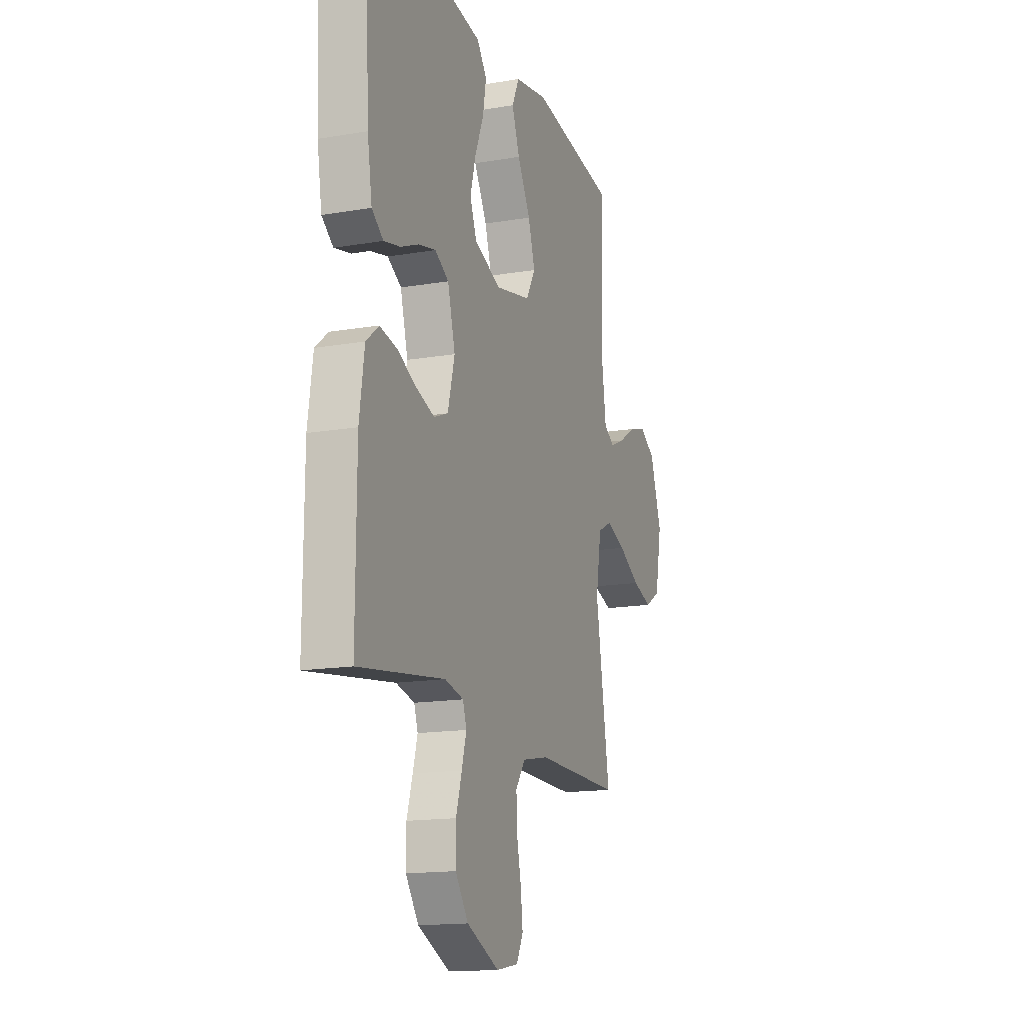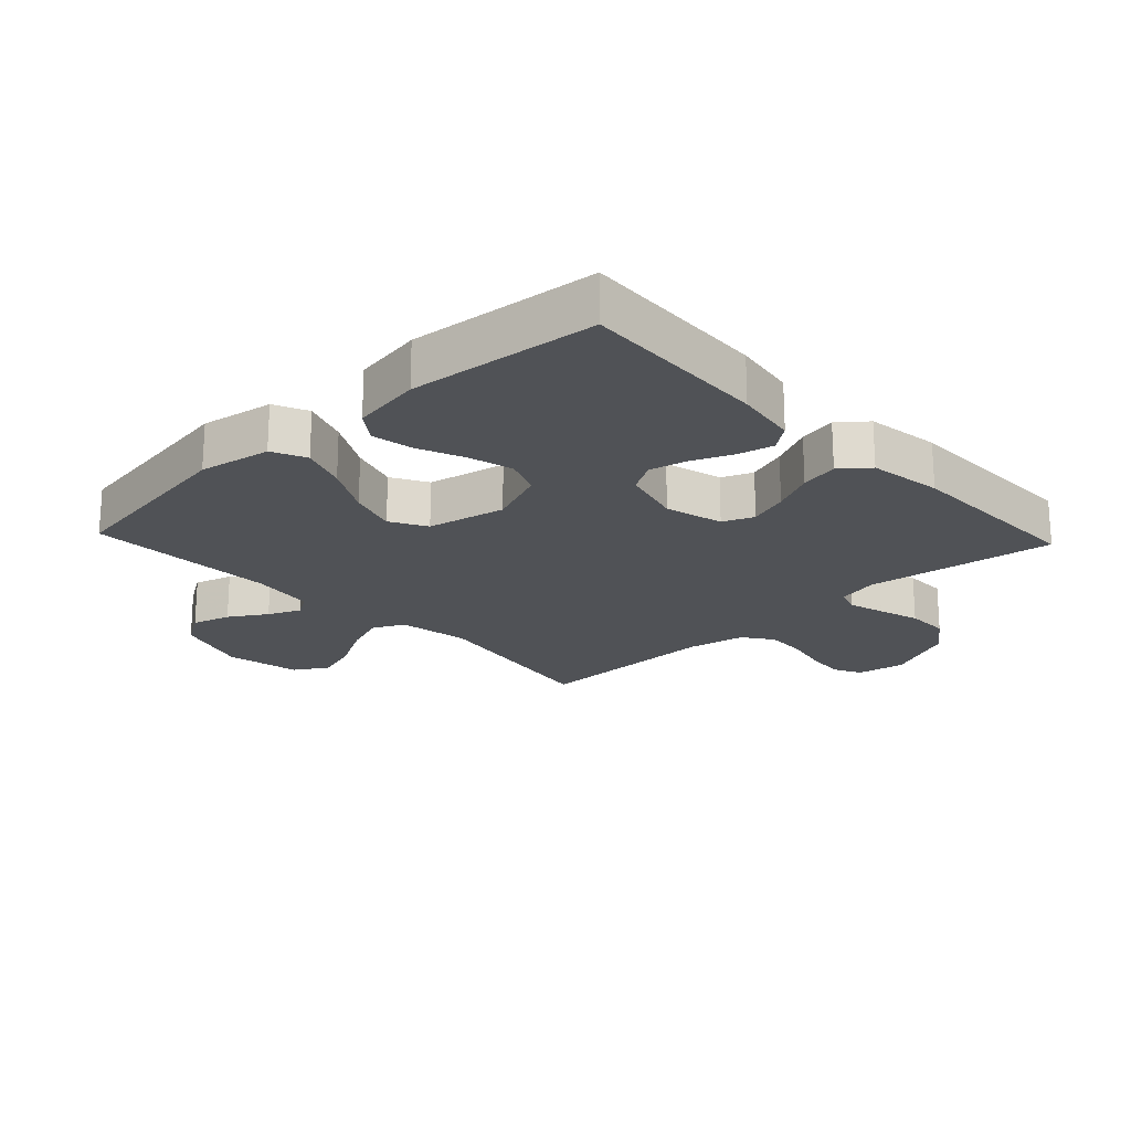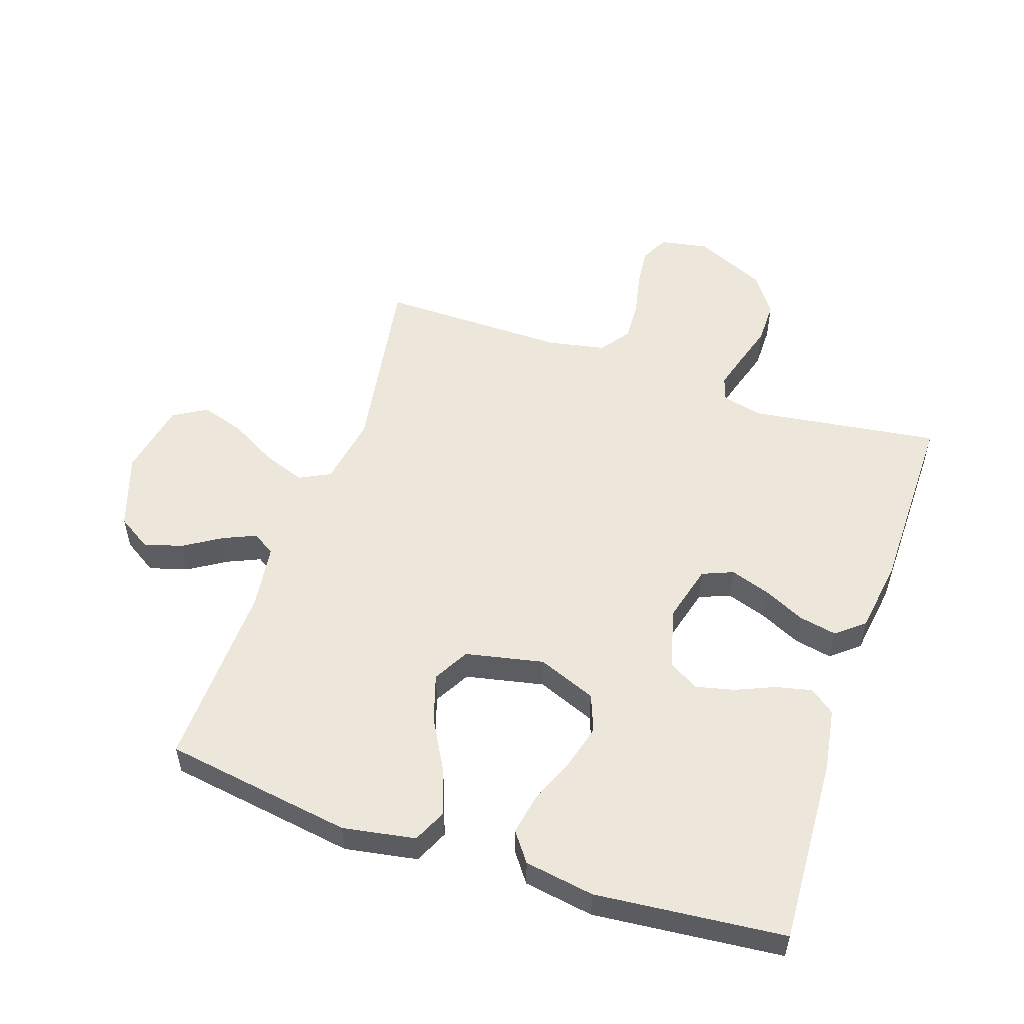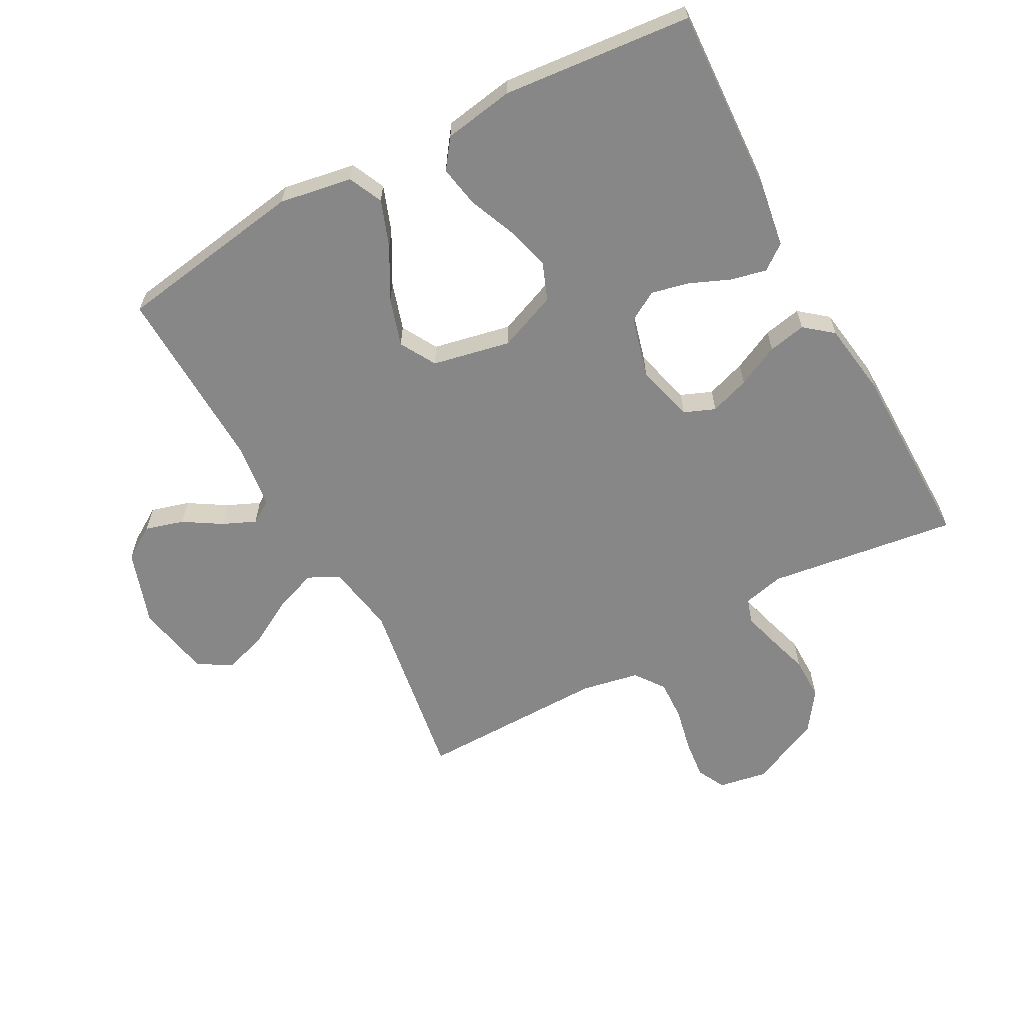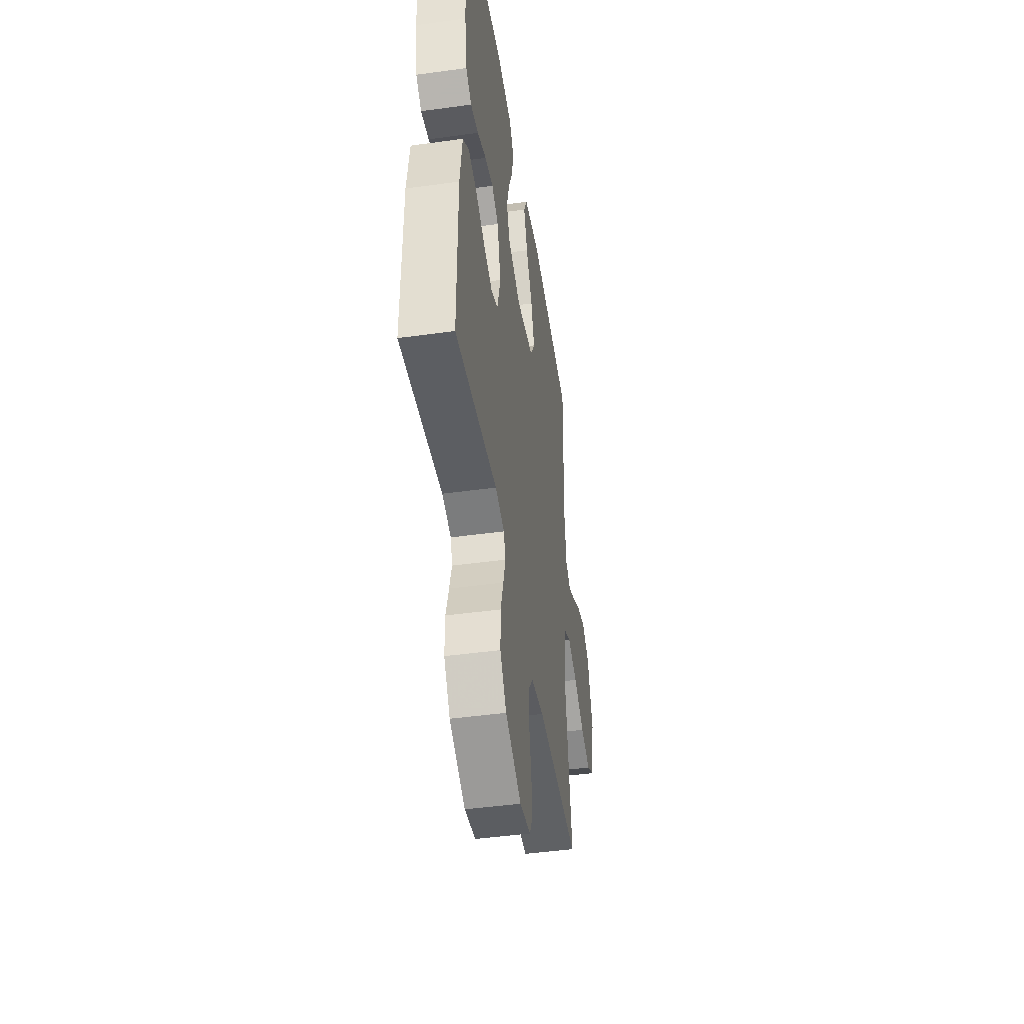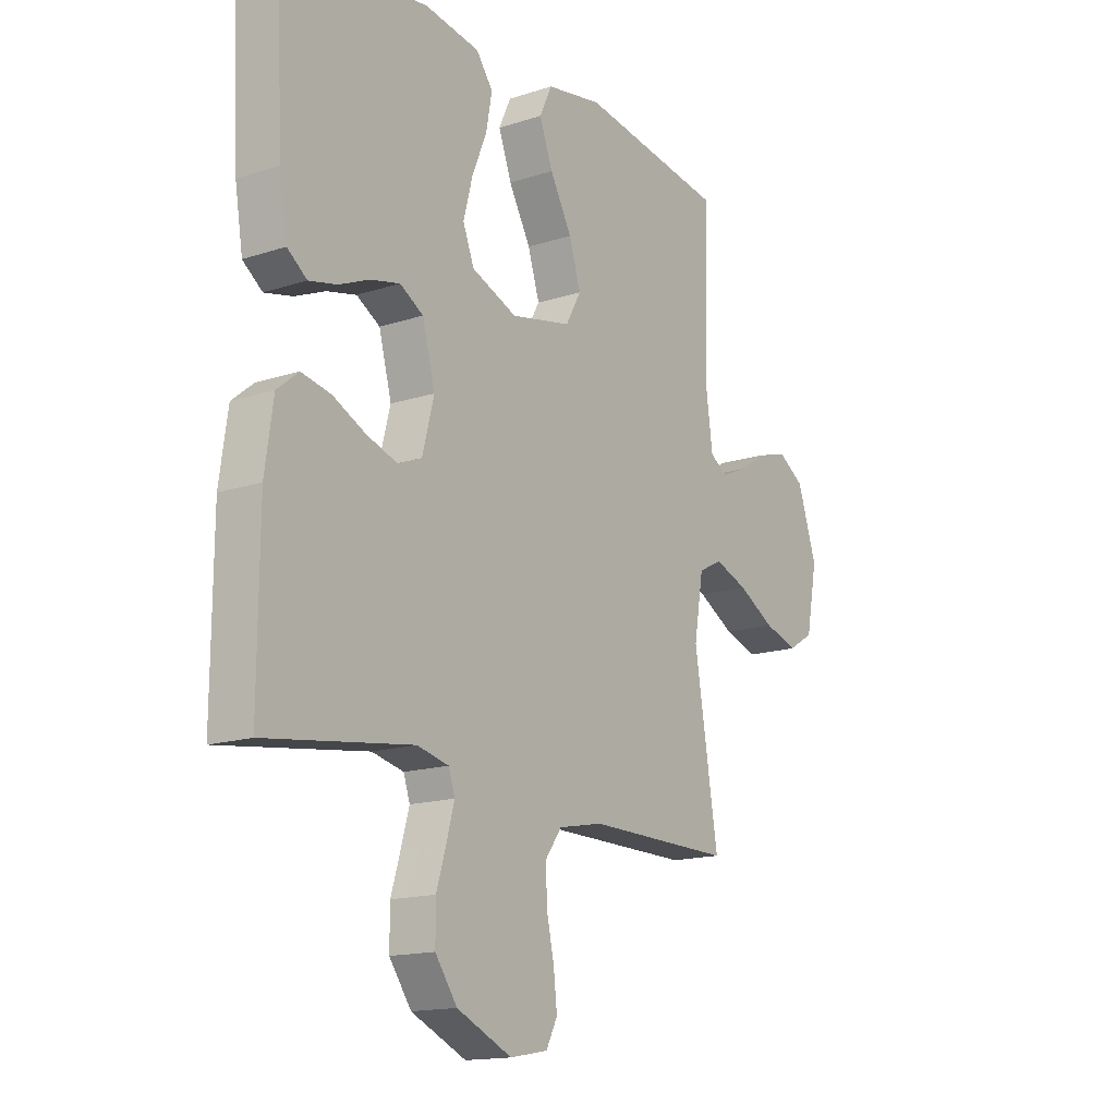
<metadata>
{"format":"obj","ext":"obj","renderer":"f3d","projection":"perspective","resolution":1024,"background":"white","views":[{"elev":-15.4,"azim":109.9,"up":"+Z"},{"elev":-20.7,"azim":43.2,"up":"+Y"},{"elev":53.7,"azim":18.7,"up":"+Y"},{"elev":-62.3,"azim":28.6,"up":"+Y"},{"elev":-46.0,"azim":99.0,"up":"+Z"},{"elev":-15.5,"azim":124.5,"up":"+Z"}]}
</metadata>
<code>
v -0.5 0.07 0.5
v -0.2 0.07 0.546
v -0.085 0.07 0.526
v -0.06 0.07 0.472
v -0.087 0.07 0.399
v -0.132 0.07 0.318
v -0.156 0.07 0.242
v -0.124 0.07 0.185
v 0 0.07 0.159
v 0.093 0.07 0.196
v 0.116 0.07 0.255
v 0.097 0.07 0.326
v 0.067 0.07 0.399
v 0.055 0.07 0.465
v 0.089 0.07 0.511
v 0.2 0.07 0.529
v 0.5 0.07 0.5
v 0.484 0.07 0.2
v 0.468 0.07 0.101
v 0.428 0.07 0.071
v 0.371 0.07 0.084
v 0.308 0.07 0.111
v 0.248 0.07 0.125
v 0.2 0.07 0.097
v 0.174 0.07 0
v 0.198 0.07 -0.092
v 0.247 0.07 -0.112
v 0.31 0.07 -0.091
v 0.377 0.07 -0.059
v 0.437 0.07 -0.047
v 0.481 0.07 -0.083
v 0.498 0.07 -0.2
v 0.5 0.07 -0.5
v 0.2 0.07 -0.458
v 0.135 0.07 -0.473
v 0.122 0.07 -0.512
v 0.138 0.07 -0.569
v 0.158 0.07 -0.635
v 0.158 0.07 -0.704
v 0.113 0.07 -0.767
v 0 0.07 -0.818
v -0.077 0.07 -0.804
v -0.1 0.07 -0.759
v -0.093 0.07 -0.696
v -0.078 0.07 -0.627
v -0.075 0.07 -0.562
v -0.109 0.07 -0.515
v -0.2 0.07 -0.497
v -0.5 0.07 -0.5
v -0.451 0.07 -0.2
v -0.47 0.07 -0.088
v -0.519 0.07 -0.063
v -0.587 0.07 -0.088
v -0.662 0.07 -0.13
v -0.731 0.07 -0.152
v -0.784 0.07 -0.12
v -0.807 0.07 0
v -0.767 0.07 0.119
v -0.713 0.07 0.153
v -0.652 0.07 0.135
v -0.593 0.07 0.098
v -0.541 0.07 0.075
v -0.505 0.07 0.098
v -0.491 0.07 0.2
v -0.5 0 0.5
v -0.2 0 0.546
v -0.085 0 0.526
v -0.06 0 0.472
v -0.087 0 0.399
v -0.132 0 0.318
v -0.156 0 0.242
v -0.124 0 0.185
v 0 0 0.159
v 0.093 0 0.196
v 0.116 0 0.255
v 0.097 0 0.326
v 0.067 0 0.399
v 0.055 0 0.465
v 0.089 0 0.511
v 0.2 0 0.529
v 0.5 0 0.5
v 0.484 0 0.2
v 0.468 0 0.101
v 0.428 0 0.071
v 0.371 0 0.084
v 0.308 0 0.111
v 0.248 0 0.125
v 0.2 0 0.097
v 0.174 0 0
v 0.198 0 -0.092
v 0.247 0 -0.112
v 0.31 0 -0.091
v 0.377 0 -0.059
v 0.437 0 -0.047
v 0.481 0 -0.083
v 0.498 0 -0.2
v 0.5 0 -0.5
v 0.2 0 -0.458
v 0.135 0 -0.473
v 0.122 0 -0.512
v 0.138 0 -0.569
v 0.158 0 -0.635
v 0.158 0 -0.704
v 0.113 0 -0.767
v 0 0 -0.818
v -0.077 0 -0.804
v -0.1 0 -0.759
v -0.093 0 -0.696
v -0.078 0 -0.627
v -0.075 0 -0.562
v -0.109 0 -0.515
v -0.2 0 -0.497
v -0.5 0 -0.5
v -0.451 0 -0.2
v -0.47 0 -0.088
v -0.519 0 -0.063
v -0.587 0 -0.088
v -0.662 0 -0.13
v -0.731 0 -0.152
v -0.784 0 -0.12
v -0.807 0 0
v -0.767 0 0.119
v -0.713 0 0.153
v -0.652 0 0.135
v -0.593 0 0.098
v -0.541 0 0.075
v -0.505 0 0.098
v -0.491 0 0.2
f 58 59 60 61
f 58 61 62
f 57 58 62
f 56 57 62
f 53 54 55 56
f 52 53 56 62
f 51 52 62 63
f 48 49 50
f 47 48 50 51
f 42 43 44 45
f 42 45 46
f 41 42 46
f 40 41 46
f 37 38 39 40
f 36 37 40 46
f 35 36 46 47
f 31 32 33 34
f 28 29 30 31
f 27 28 31 34
f 26 27 34 35
f 19 20 21 22
f 19 22 23
f 18 19 23
f 17 18 23
f 16 17 23 24
f 12 13 14 15
f 11 12 15 16
f 3 4 5 6
f 3 6 7
f 64 1 2 3
f 64 3 7
f 63 64 7 8
f 51 63 8 9
f 47 51 9 10
f 25 26 35 47
f 25 47 10 11
f 11 16 24 25
f 125 124 123 122
f 126 125 122
f 126 122 121
f 126 121 120
f 120 119 118 117
f 126 120 117 116
f 127 126 116 115
f 114 113 112
f 115 114 112 111
f 109 108 107 106
f 110 109 106
f 110 106 105
f 110 105 104
f 104 103 102 101
f 110 104 101 100
f 111 110 100 99
f 98 97 96 95
f 95 94 93 92
f 98 95 92 91
f 99 98 91 90
f 86 85 84 83
f 87 86 83
f 87 83 82
f 87 82 81
f 88 87 81 80
f 79 78 77 76
f 80 79 76 75
f 70 69 68 67
f 71 70 67
f 67 66 65 128
f 71 67 128
f 72 71 128 127
f 73 72 127 115
f 74 73 115 111
f 111 99 90 89
f 75 74 111 89
f 89 88 80 75
f 1 65 66 2
f 2 66 67 3
f 3 67 68 4
f 4 68 69 5
f 5 69 70 6
f 6 70 71 7
f 7 71 72 8
f 8 72 73 9
f 9 73 74 10
f 10 74 75 11
f 11 75 76 12
f 12 76 77 13
f 13 77 78 14
f 14 78 79 15
f 15 79 80 16
f 16 80 81 17
f 17 81 82 18
f 18 82 83 19
f 19 83 84 20
f 20 84 85 21
f 21 85 86 22
f 22 86 87 23
f 23 87 88 24
f 24 88 89 25
f 25 89 90 26
f 26 90 91 27
f 27 91 92 28
f 28 92 93 29
f 29 93 94 30
f 30 94 95 31
f 31 95 96 32
f 32 96 97 33
f 33 97 98 34
f 34 98 99 35
f 35 99 100 36
f 36 100 101 37
f 37 101 102 38
f 38 102 103 39
f 39 103 104 40
f 40 104 105 41
f 41 105 106 42
f 42 106 107 43
f 43 107 108 44
f 44 108 109 45
f 45 109 110 46
f 46 110 111 47
f 47 111 112 48
f 48 112 113 49
f 49 113 114 50
f 50 114 115 51
f 51 115 116 52
f 52 116 117 53
f 53 117 118 54
f 54 118 119 55
f 55 119 120 56
f 56 120 121 57
f 57 121 122 58
f 58 122 123 59
f 59 123 124 60
f 60 124 125 61
f 61 125 126 62
f 62 126 127 63
f 63 127 128 64
f 64 128 65 1

</code>
